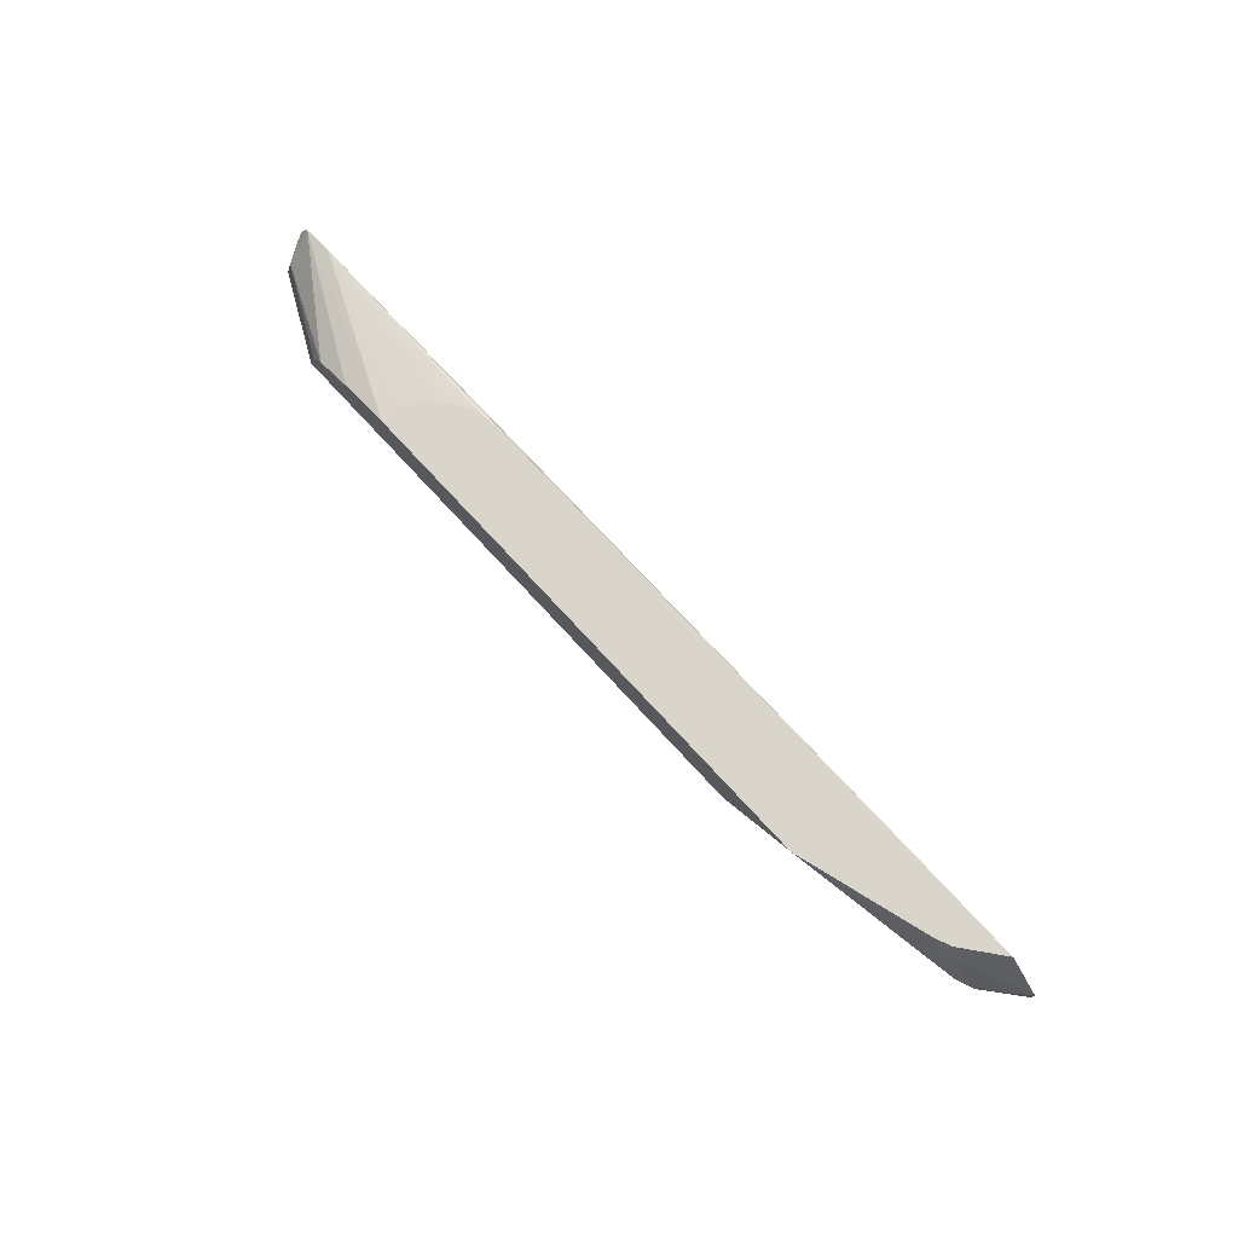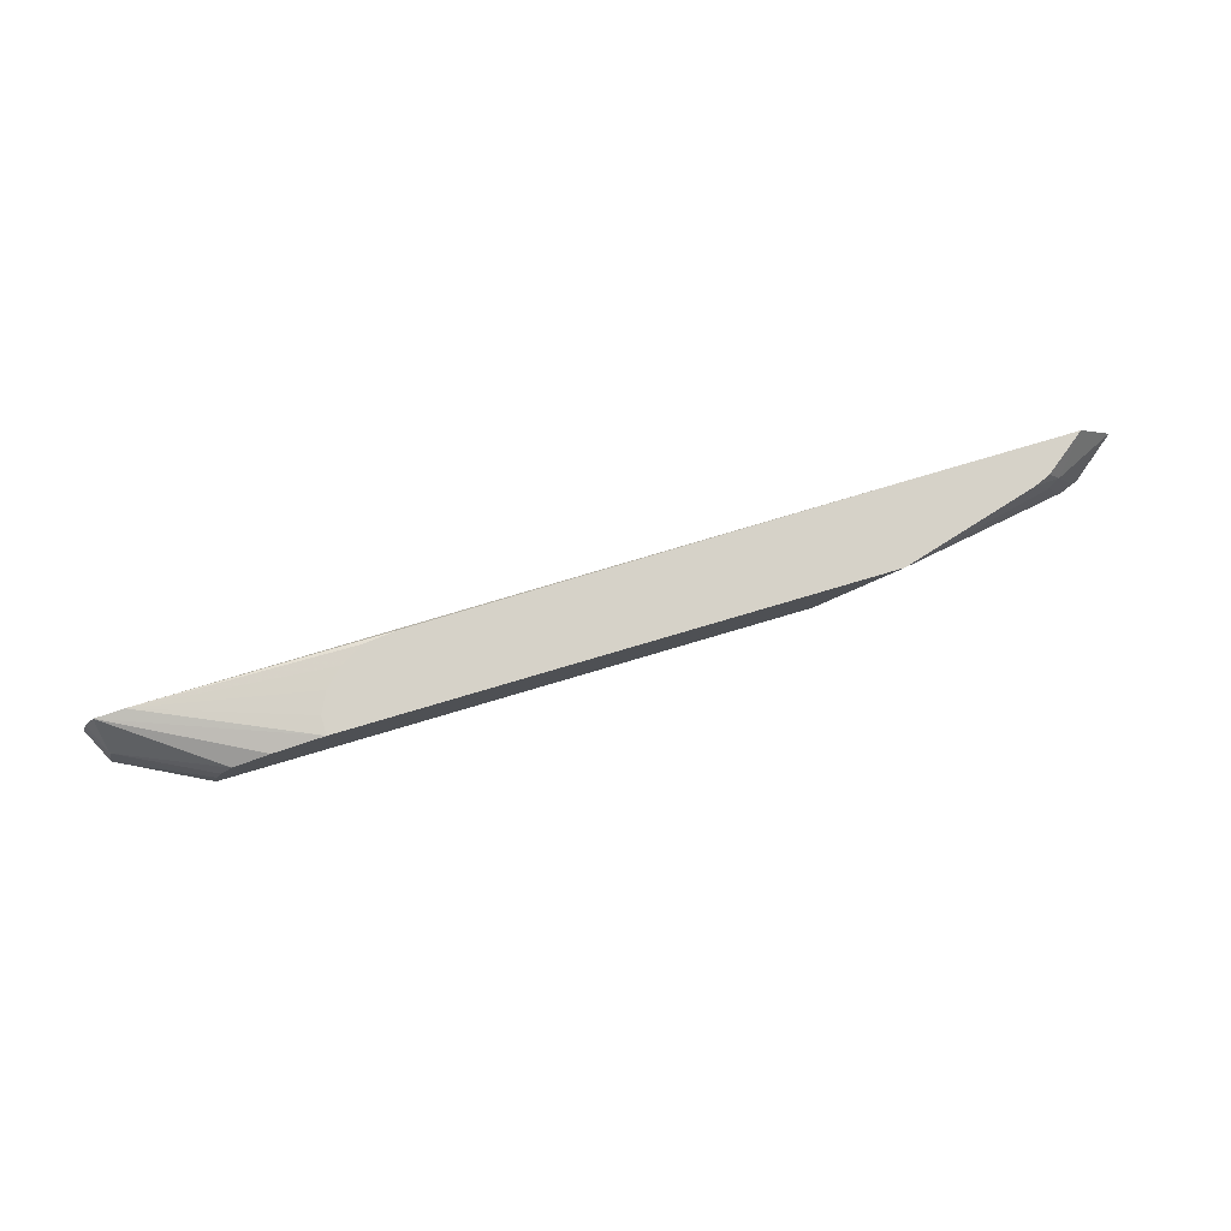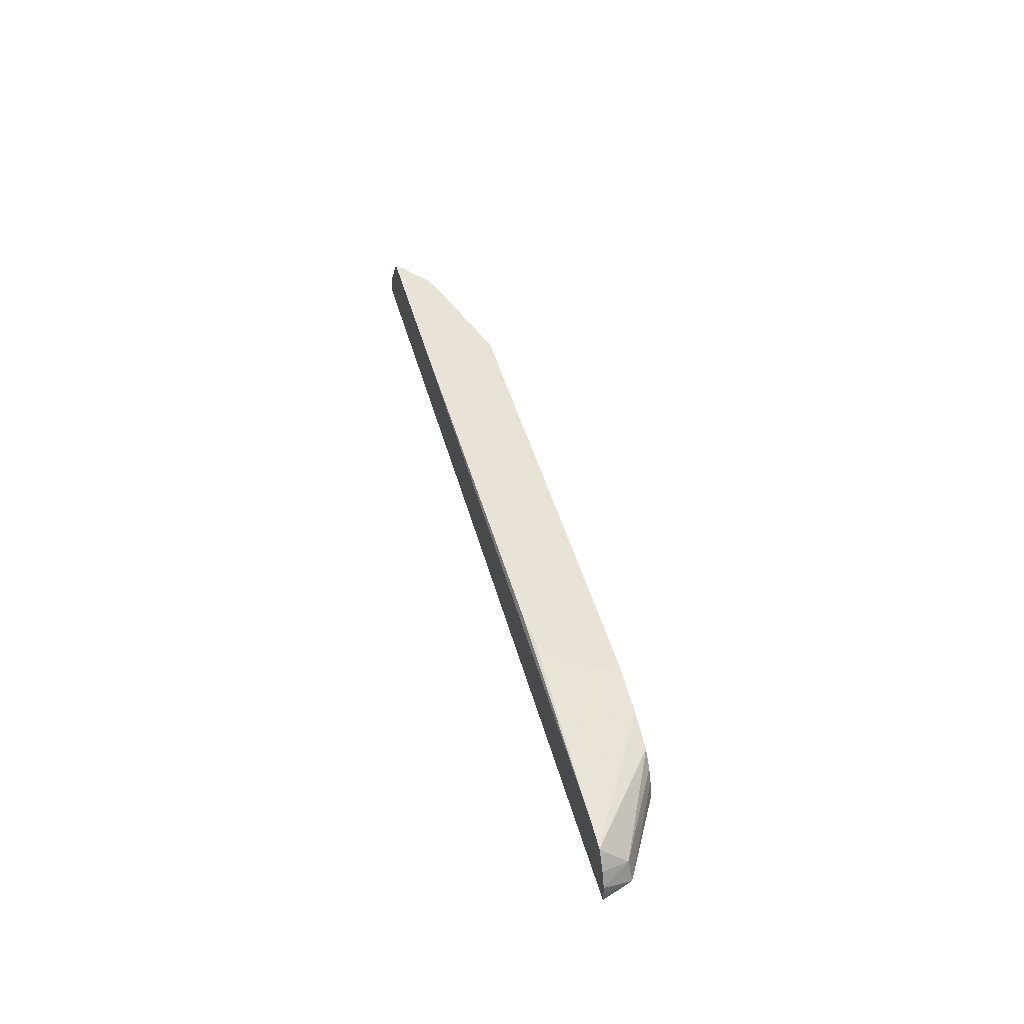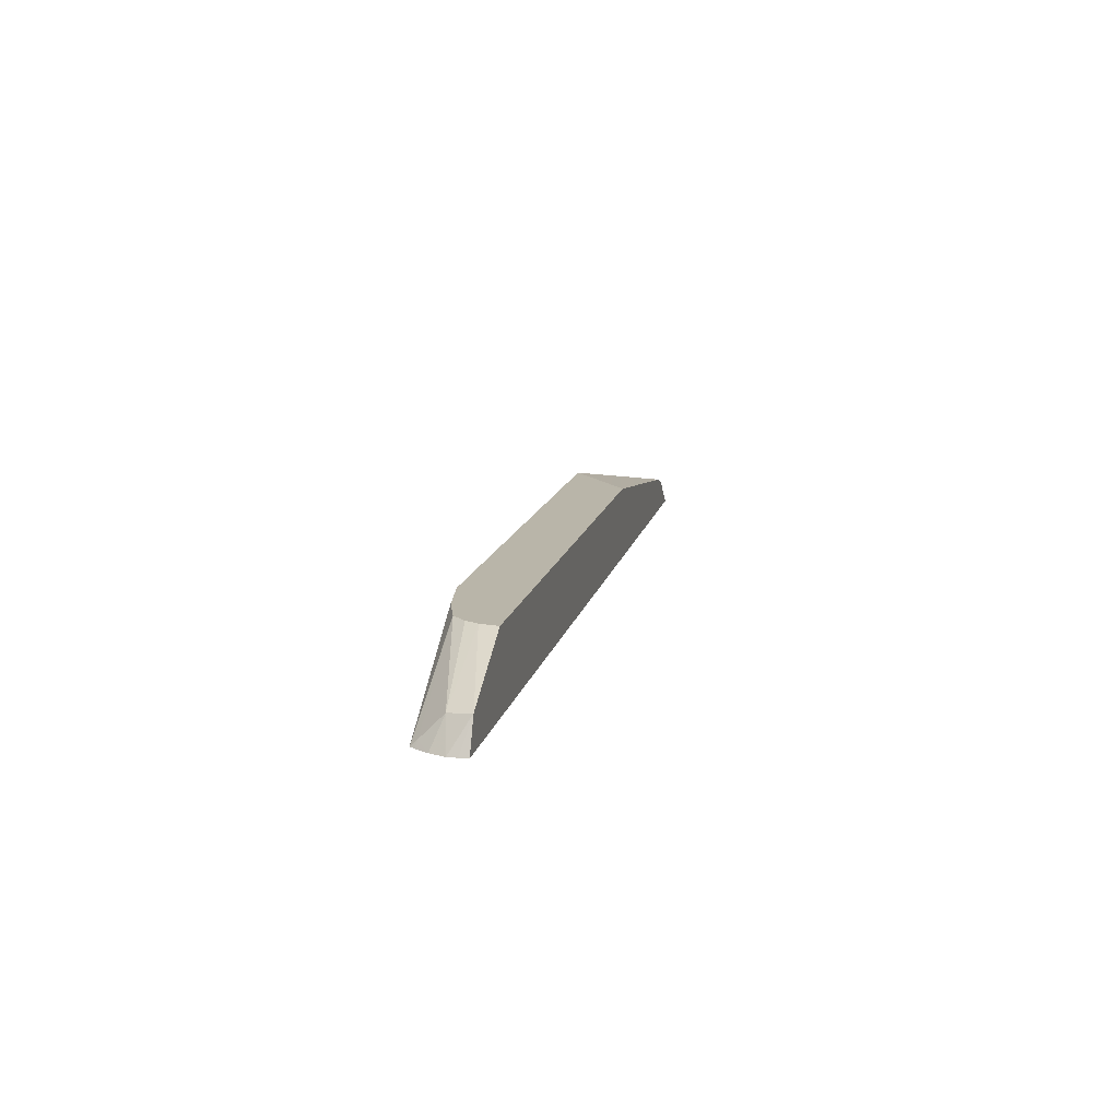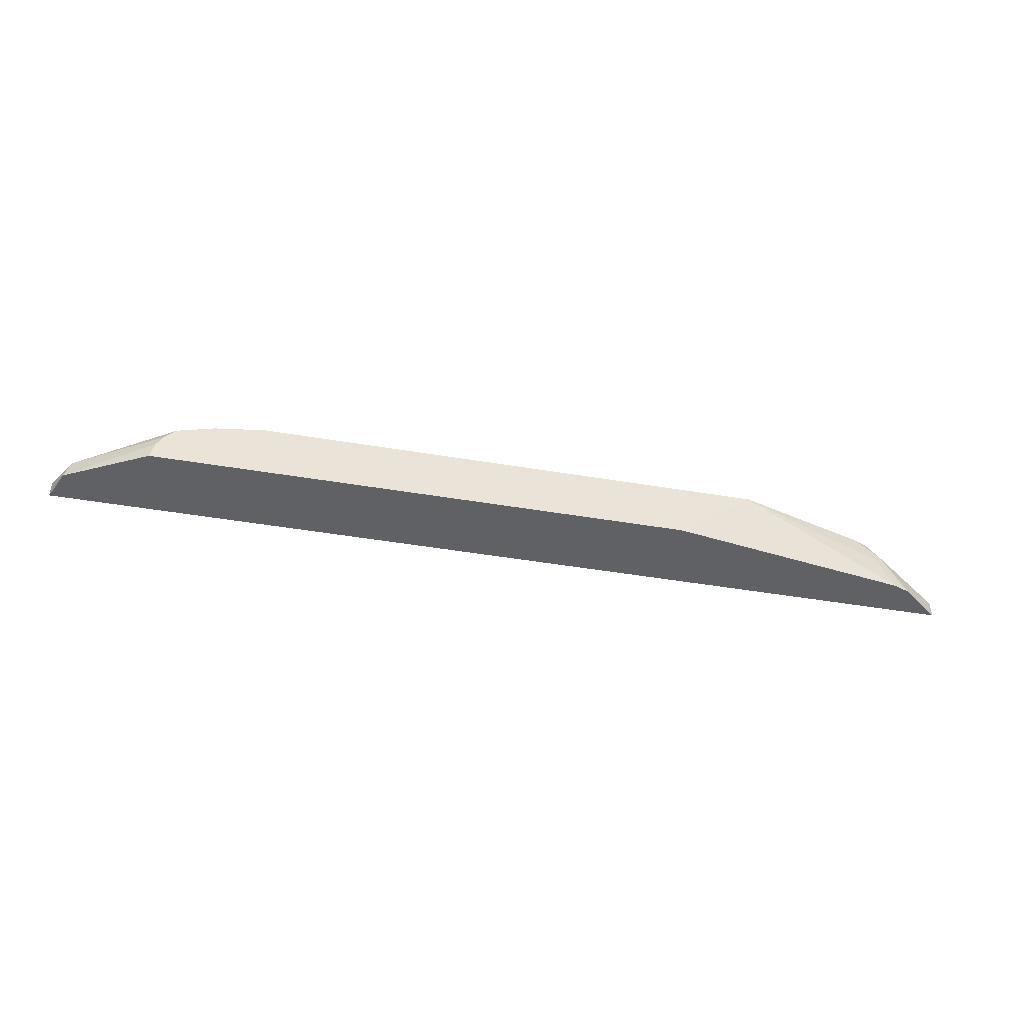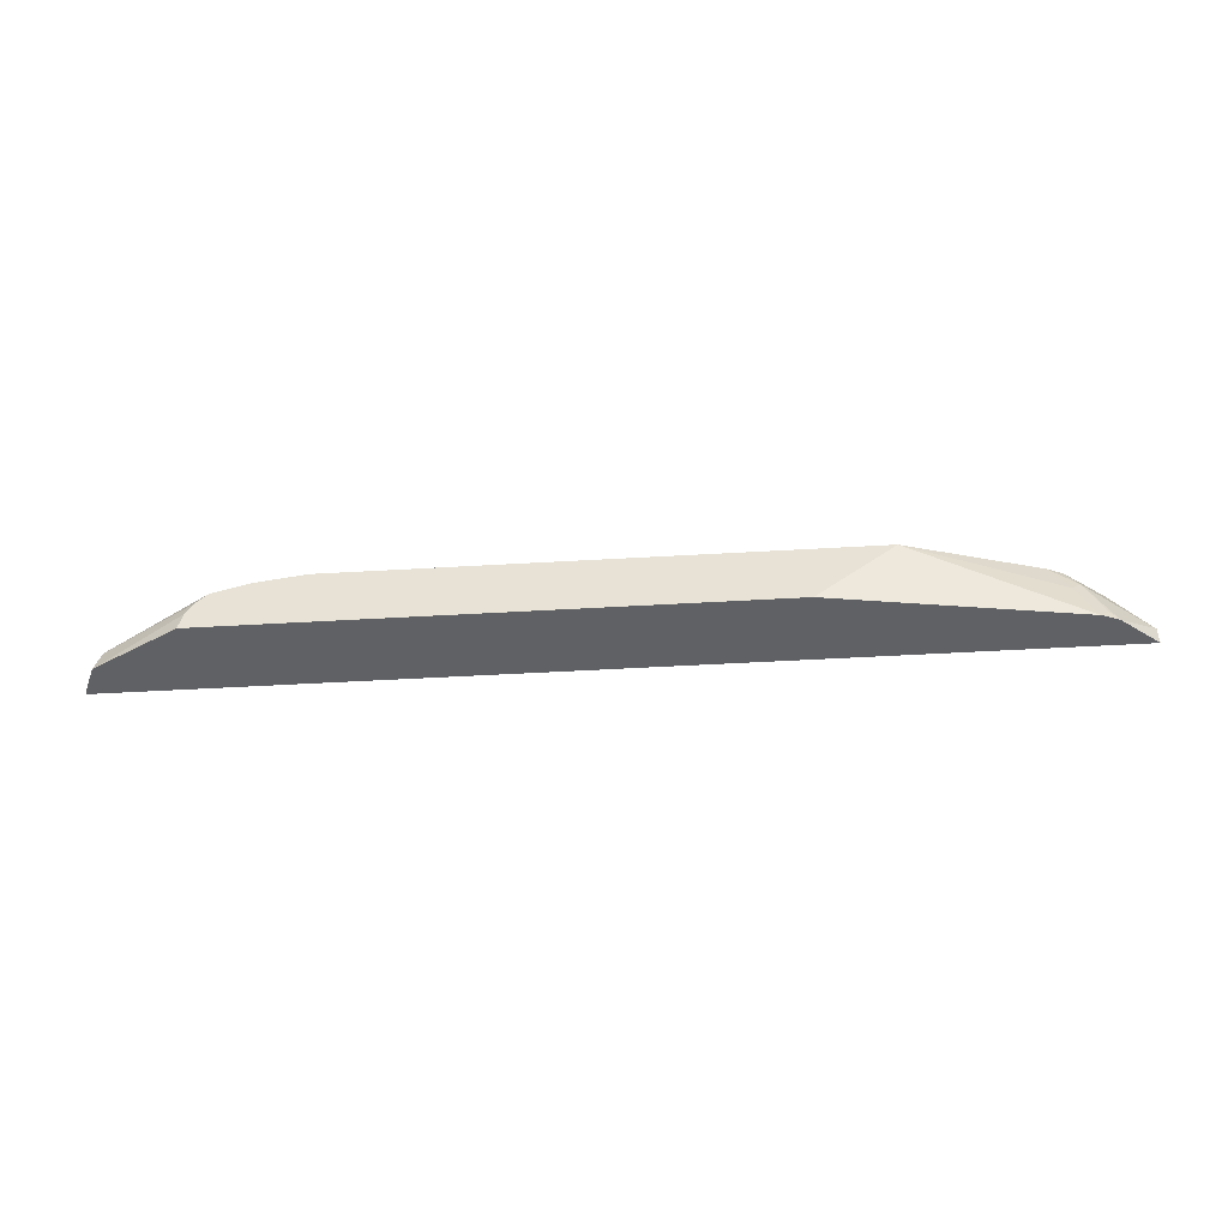
<metadata>
{"format":"obj","ext":"obj","renderer":"f3d","projection":"perspective","resolution":1024,"background":"white","views":[{"elev":74.7,"azim":-132.7,"up":"+Z"},{"elev":78.2,"azim":163.5,"up":"+Z"},{"elev":41.9,"azim":76.0,"up":"+Z"},{"elev":13.4,"azim":101.7,"up":"+Y"},{"elev":-46.4,"azim":169.1,"up":"+Z"},{"elev":-47.5,"azim":-176.2,"up":"+Z"}]}
</metadata>
<code>
v -0.3292 -0.03291 0.1152
v -0.3292 -0.03291 0.09928
v -0.2963 -0.03291 0.1554
v -0.2716 -0.004116 0.1399
v -0.2958 -0.006046 0.09928
v 0.5183 -0.03291 0.09928
v -0.261 -0.005872 0.1554
v -0.1528 -0.03291 0.1554
v -0.2803 -0.0002418 0.09928
v -0.2881 -0.004116 0.107
v -0.2469 3.59e-06 0.1554
v -0.2634 3.59e-06 0.1317
v 0.5182 -0.03265 0.09928
v 0.5186 -0.03291 0.107
v 0.4774 -0.03291 0.1482
v 0.2582 -0.03089 0.1554
v -0.1295 0.03305 0.1554
v -0.05983 0.03305 0.09928
v 0.5066 -0.005685 0.09928
v 0.5186 -0.03291 0.1152
v 0.5036 -0.03291 0.1442
v 0.3338 0.03303 0.1554
v 0.3339 0.03293 0.1554
v 0.3339 0.01646 0.1554
v 0.333 0.01473 0.1554
v 0.3263 0.001372 0.1554
v 0.3249 -0.001372 0.1554
v 0.3091 -0.01655 0.1554
v 0.2891 -0.02804 0.1554
v 0.2773 -0.02927 0.1554
v 0.3201 0.03305 0.1554
v 0.4299 0.03305 0.09928
v 0.4315 0.03304 0.09928
v 0.428 0.03305 0.1153
v 0.5021 -0.008228 0.1194
v 0.5135 -0.03291 0.1285
v 0.5067 -0.03291 0.1395
v 0.5035 -0.02744 0.1386
v 0.4117 0.03305 0.1377
v 0.4115 0.03305 0.1379
v 0.3788 0.03305 0.1481
v 0.3786 0.03293 0.1482
v 0.3347 0.03305 0.1536
v 0.4225 0.03305 0.1262
f 15 29 30
f 15 30 16
f 17 31 43
f 11 17 12
f 17 41 40
f 15 28 29
f 17 40 39
f 17 43 41
f 15 27 28
f 14 19 20
f 15 25 26
f 15 24 25
f 15 23 24
f 15 22 23
f 15 21 22
f 13 19 14
f 17 39 44
f 15 26 27
f 17 44 34
f 35 44 39
f 17 32 18
f 9 17 18
f 36 38 37
f 35 39 38
f 35 38 36
f 34 44 35
f 32 34 33
f 22 41 43
f 22 42 41
f 17 34 32
f 21 42 22
f 21 40 41
f 21 39 40
f 21 38 39
f 21 37 38
f 20 35 36
f 19 35 20
f 19 34 35
f 19 33 34
f 21 41 42
f 9 12 17
f 22 43 31
f 6 13 14
f 2 19 13
f 2 33 19
f 2 32 33
f 2 18 32
f 2 9 18
f 2 5 9
f 1 5 2
f 1 4 5
f 2 13 6
f 1 3 4
f 1 15 8
f 1 21 15
f 1 37 21
f 1 36 37
f 1 14 20
f 1 6 14
f 1 2 6
f 8 15 16
f 1 8 3
f 3 7 4
f 1 20 36
f 3 16 30
f 3 8 16
f 4 12 9
f 4 7 11
f 4 10 5
f 4 9 10
f 3 11 7
f 3 17 11
f 3 31 17
f 4 11 12
f 3 23 22
f 3 30 29
f 3 22 31
f 3 29 28
f 3 28 27
f 5 10 9
f 3 27 26
f 3 26 25
f 3 25 24
f 3 24 23

</code>
